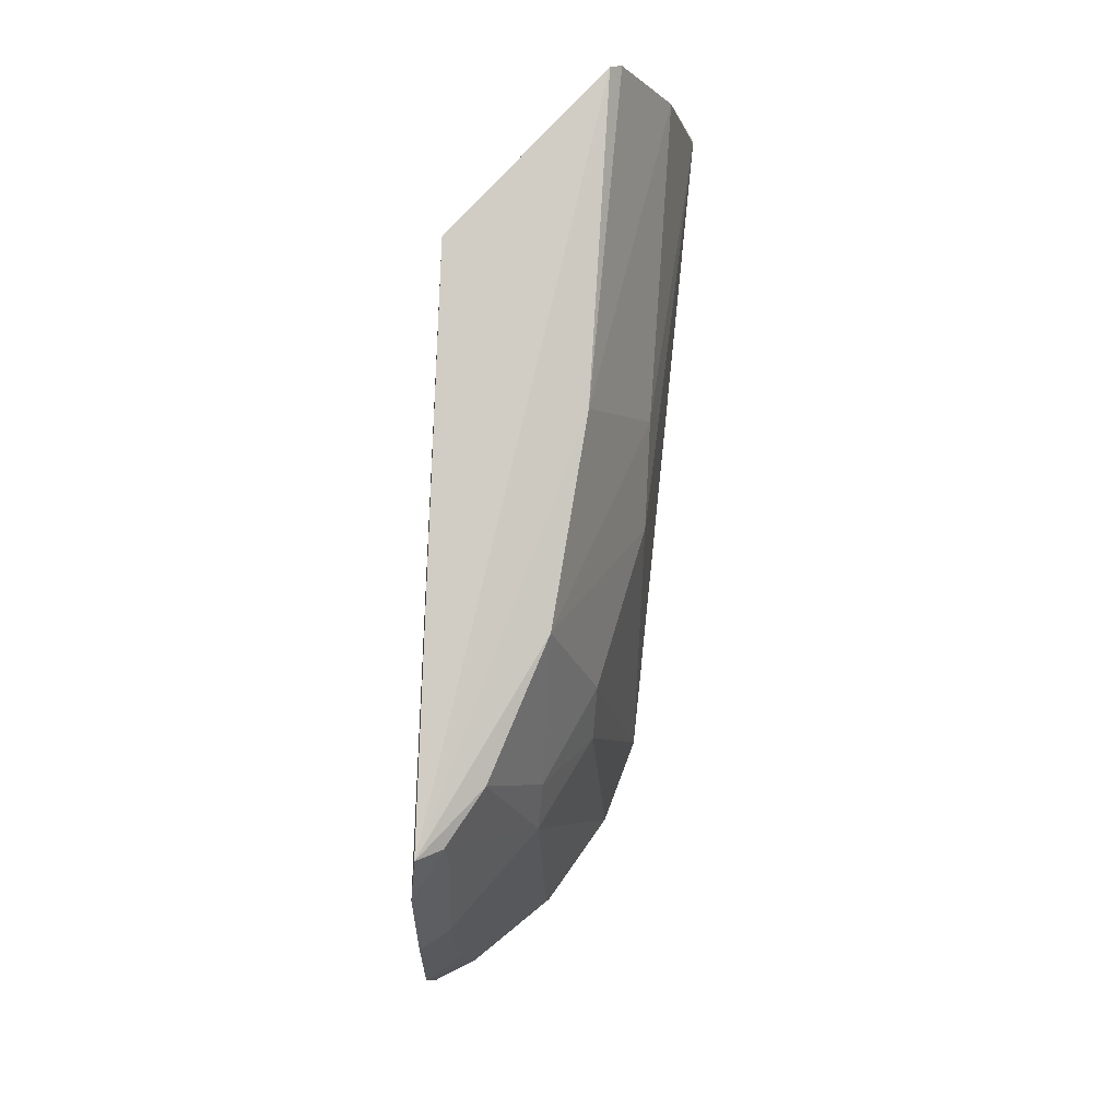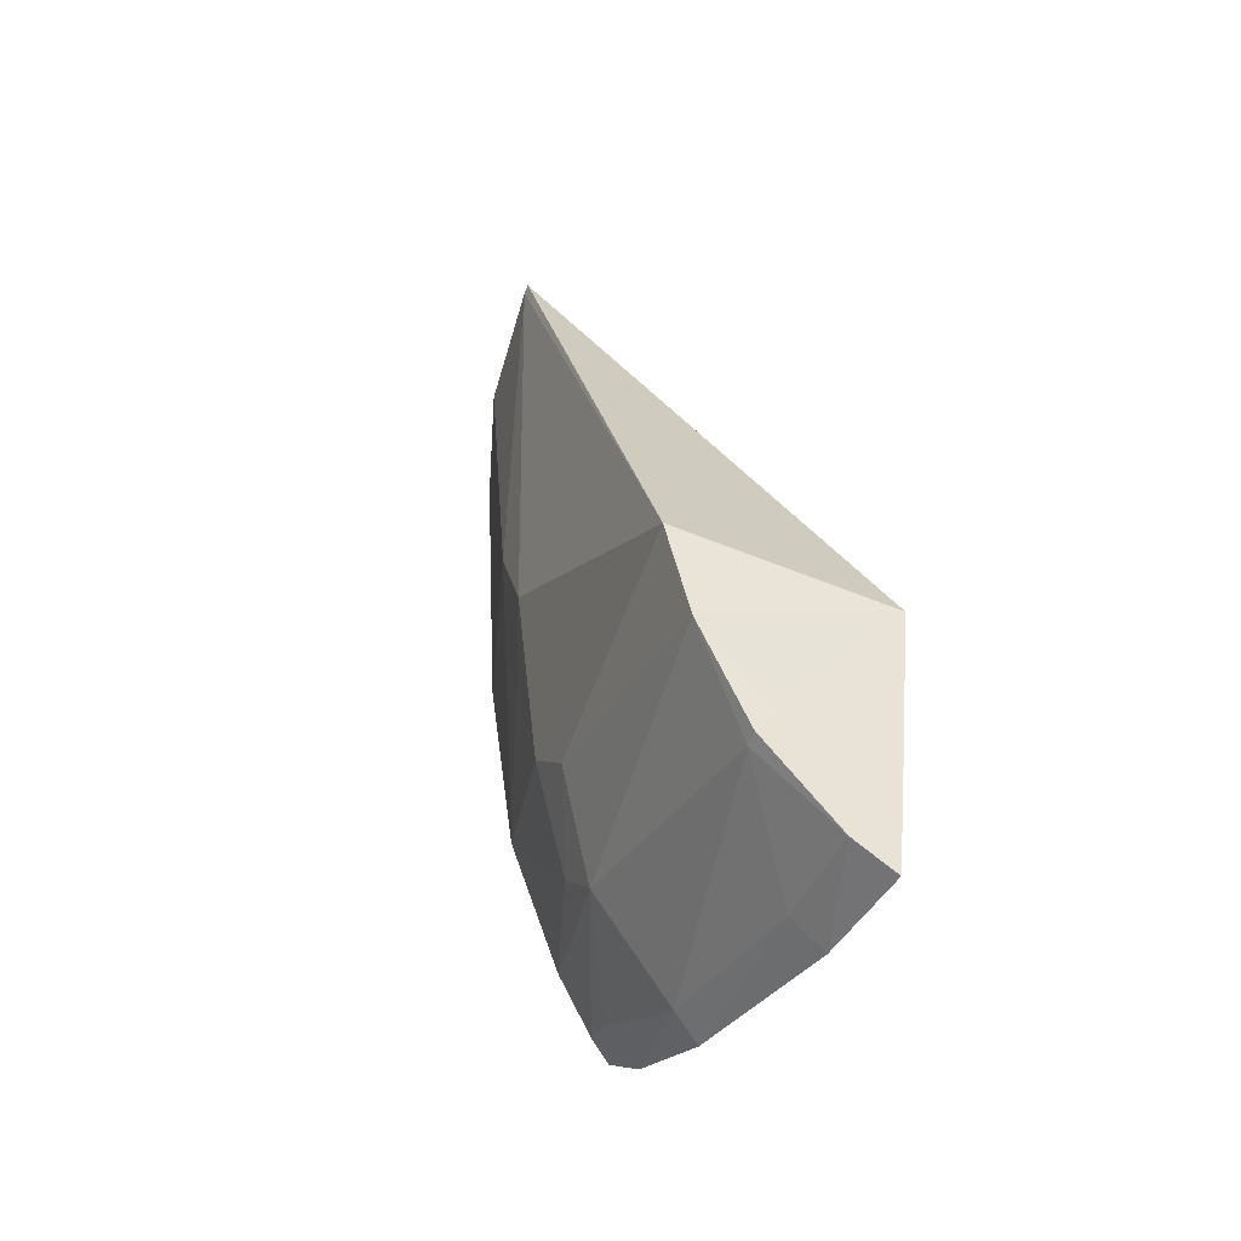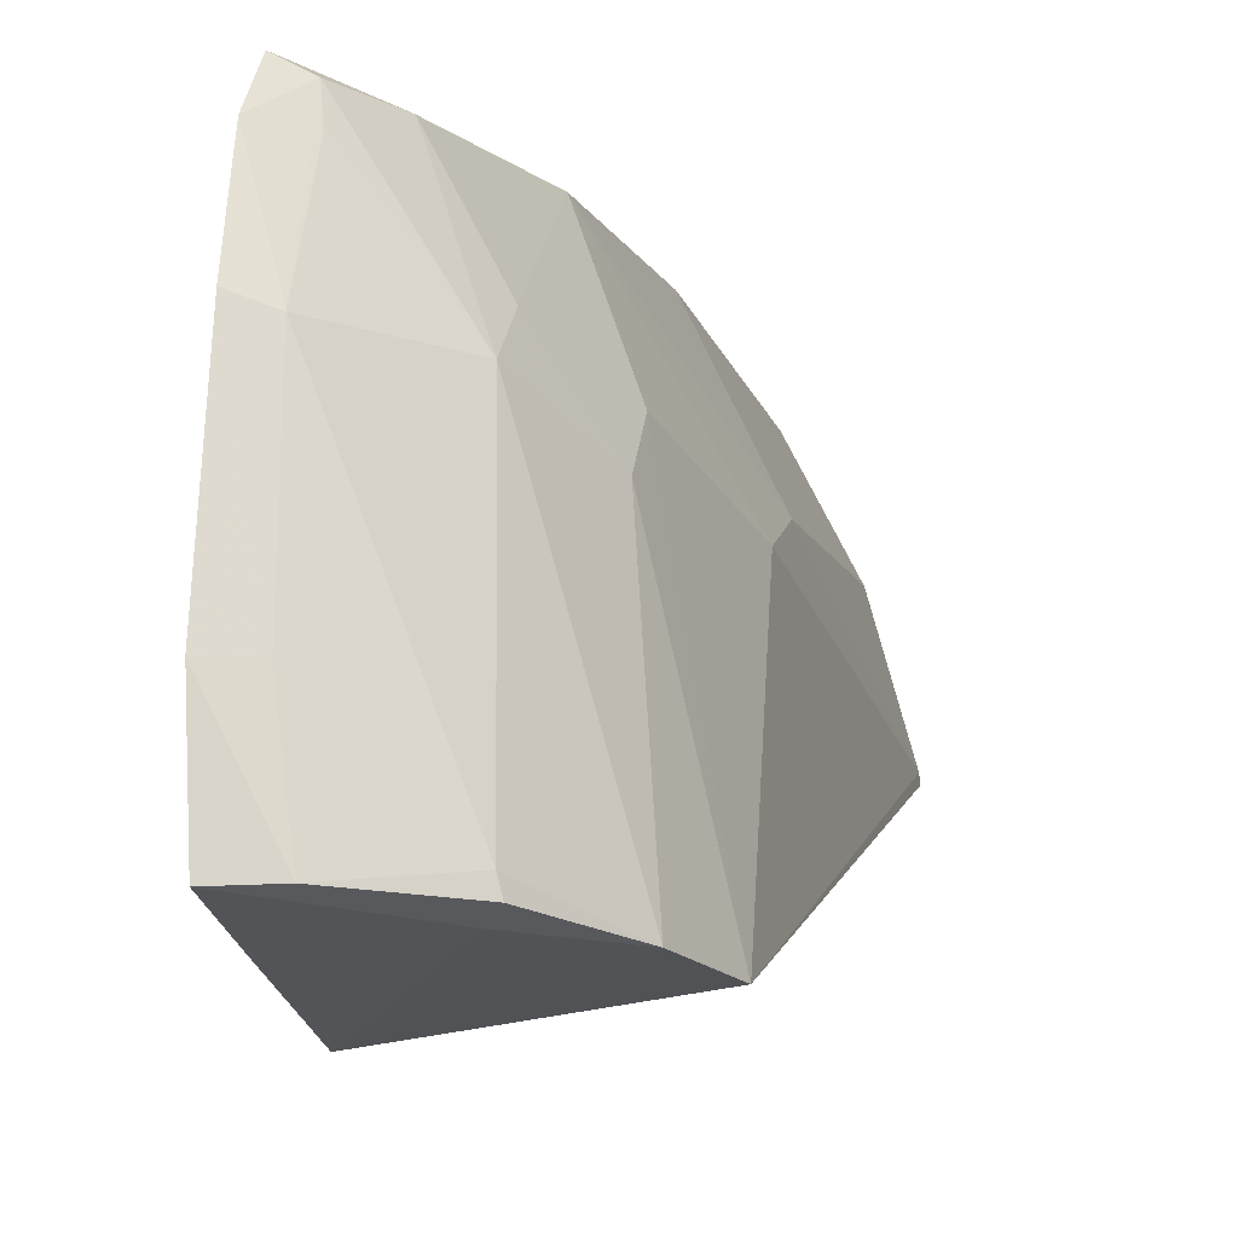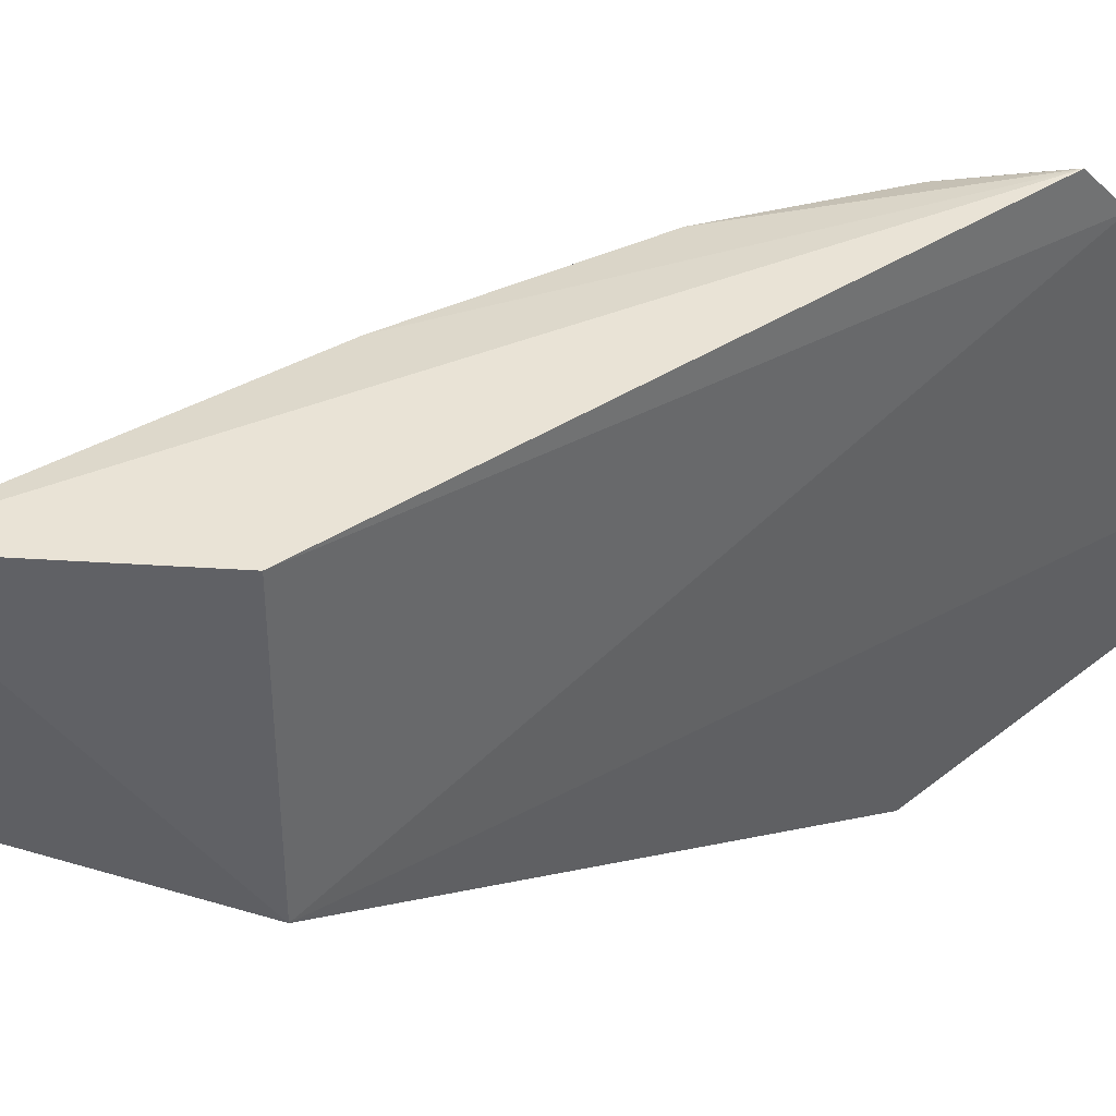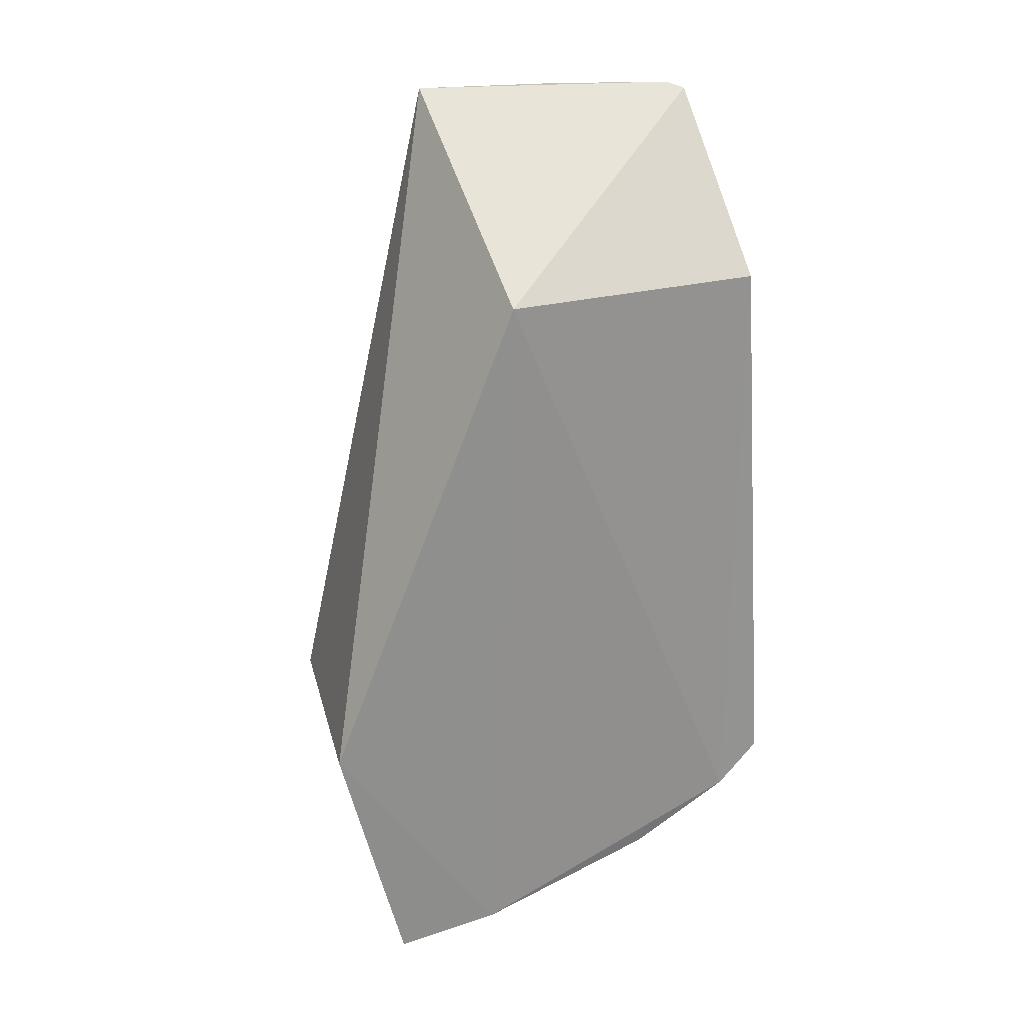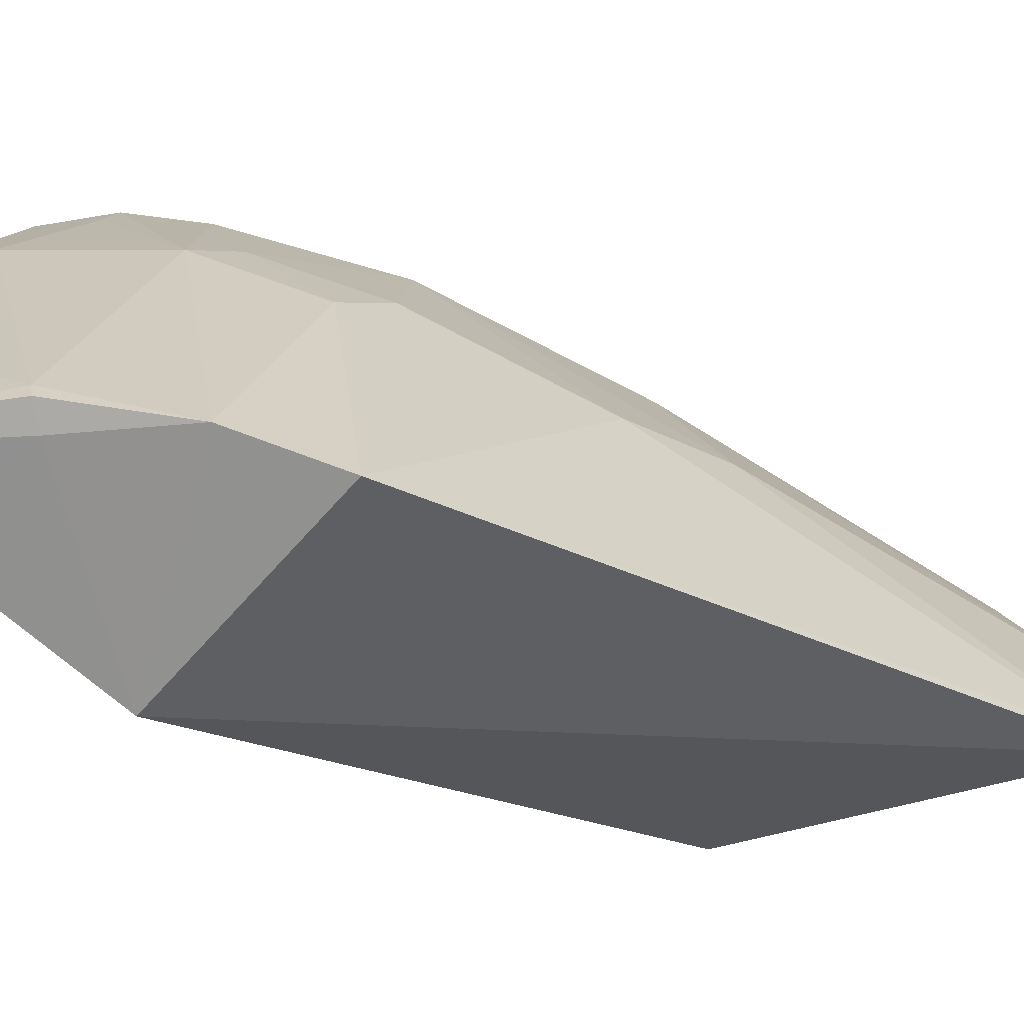
<metadata>
{"format":"obj","ext":"obj","renderer":"f3d","projection":"perspective","resolution":1024,"background":"white","views":[{"elev":-3.3,"azim":-2.5,"up":"+Y"},{"elev":-54.6,"azim":148.5,"up":"+Y"},{"elev":-8.8,"azim":7.8,"up":"+Z"},{"elev":40.5,"azim":-127.7,"up":"+Z"},{"elev":26.1,"azim":-112.5,"up":"+Y"},{"elev":-51.9,"azim":49.8,"up":"+Z"}]}
</metadata>
<code>
v 0.04451 -0.06659 0.05306
v 0.0489 -0.1176 0.01883
v 0.05296 -0.0666 0.03221
v 0.03203 -0.118 0.01623
v 0.03036 -0.1248 0.05578
v 0.03221 -0.07953 0.03227
v 0.0482 -0.09992 0.03956
v 0.0313 -0.1382 0.02124
v 0.0455 -0.06618 0.05189
v 0.03214 -0.07953 0.05348
v 0.05289 -0.06696 0.03285
v 0.03955 -0.1234 0.04316
v 0.0401 -0.1086 0.054
v 0.04019 -0.1299 0.02027
v 0.03068 -0.137 0.02957
v 0.03006 -0.1279 0.05218
v 0.05004 -0.06651 0.0431
v 0.04401 -0.1166 0.03967
v 0.04289 -0.09215 0.05351
v 0.03544 -0.1196 0.05446
v 0.03159 -0.1301 0.0192
v 0.04624 -0.1244 0.01987
v 0.03281 -0.1311 0.04348
v 0.03244 -0.124 0.05479
v 0.04837 -0.0917 0.04226
v 0.04413 -0.1126 0.04325
v 0.04126 -0.1312 0.02111
v 0.03048 -0.1325 0.04418
v 0.03288 -0.1253 0.05212
v 0.03981 -0.1199 0.04616
v 0.03472 -0.1365 0.02146
v 0.04095 -0.1312 0.02233
v 0.03341 -0.1351 0.02964
f 3 2 4
f 6 3 4
f 9 6 1
f 9 3 6
f 10 5 1
f 10 1 6
f 11 7 2
f 11 2 3
f 15 6 4
f 16 10 6
f 16 5 10
f 16 6 15
f 17 11 3
f 17 3 9
f 19 1 5
f 19 5 13
f 19 9 1
f 19 17 9
f 20 13 5
f 21 14 8
f 21 4 14
f 21 15 4
f 21 8 15
f 22 14 4
f 22 4 2
f 22 18 12
f 22 2 18
f 24 5 16
f 24 20 5
f 24 12 20
f 24 16 23
f 25 7 11
f 25 11 17
f 25 17 19
f 25 19 13
f 25 13 7
f 26 18 2
f 26 2 7
f 26 7 13
f 27 14 22
f 28 23 16
f 28 16 15
f 29 24 23
f 29 23 12
f 29 12 24
f 30 12 18
f 30 18 26
f 30 20 12
f 30 26 13
f 30 13 20
f 31 15 8
f 31 8 14
f 31 14 27
f 32 27 22
f 32 22 12
f 32 12 23
f 32 31 27
f 33 28 15
f 33 23 28
f 33 15 31
f 33 32 23
f 33 31 32

</code>
